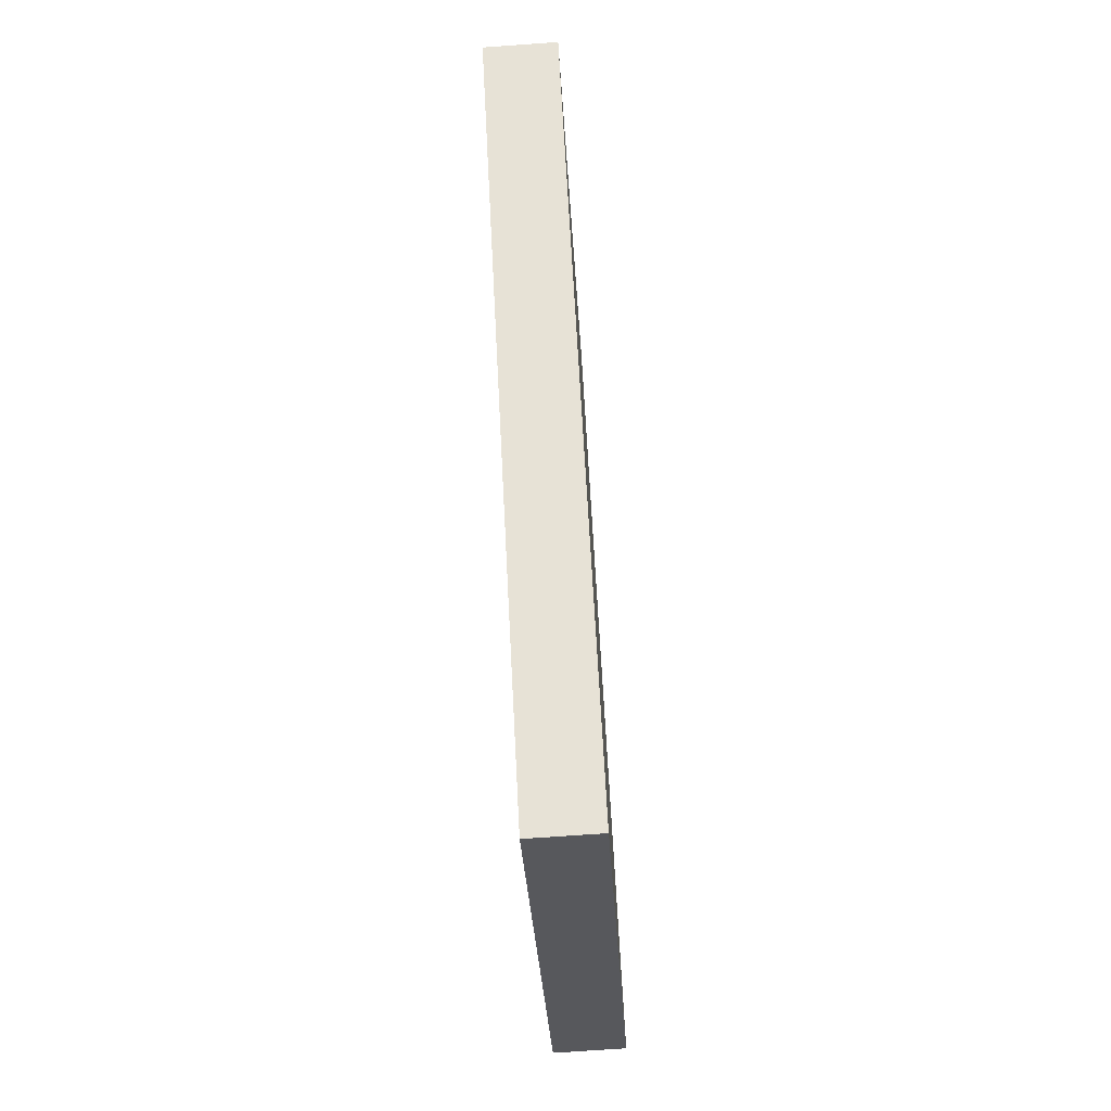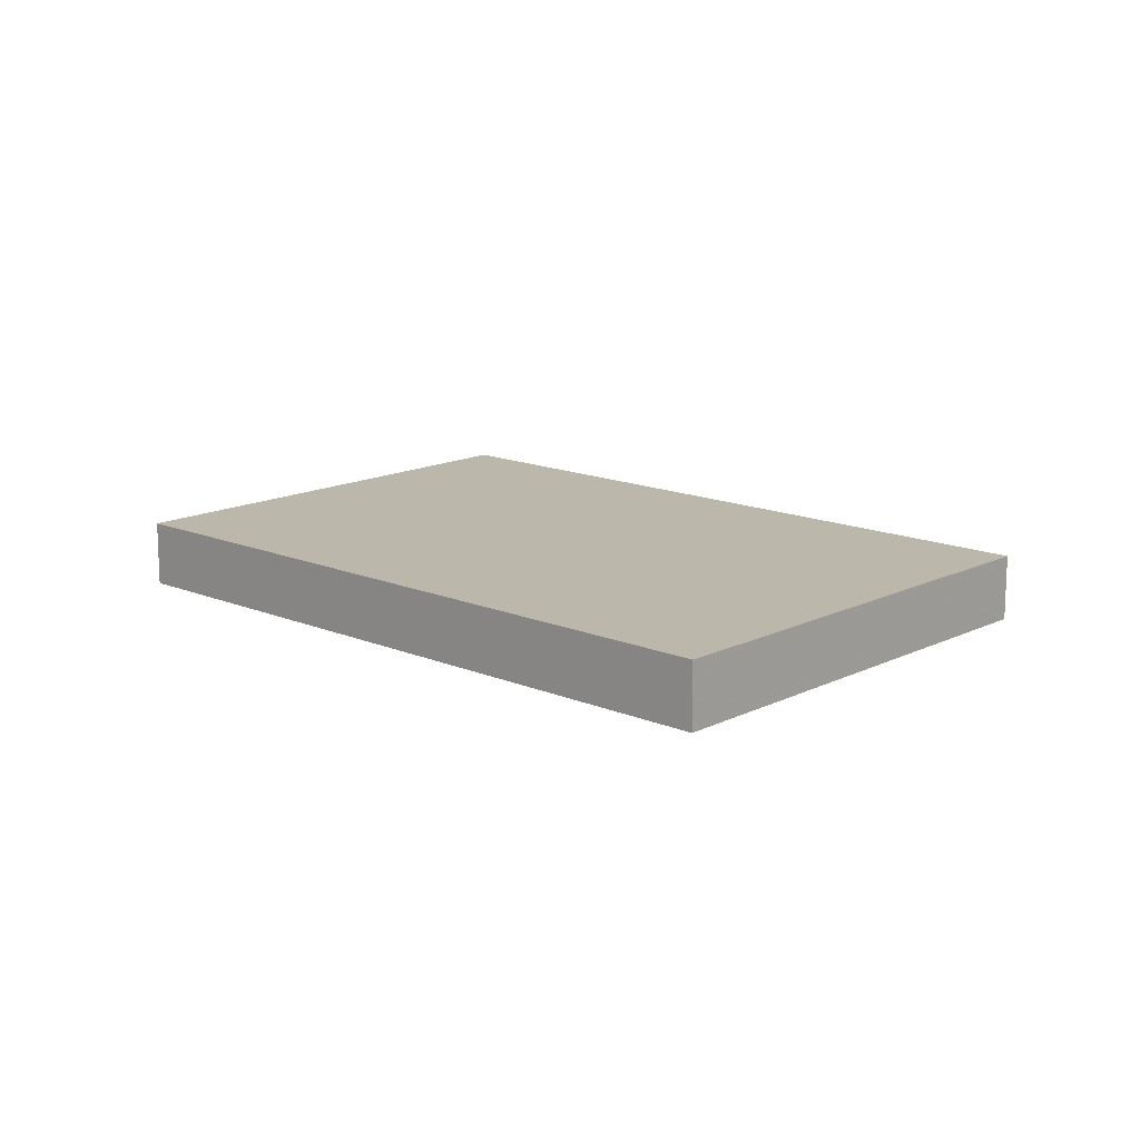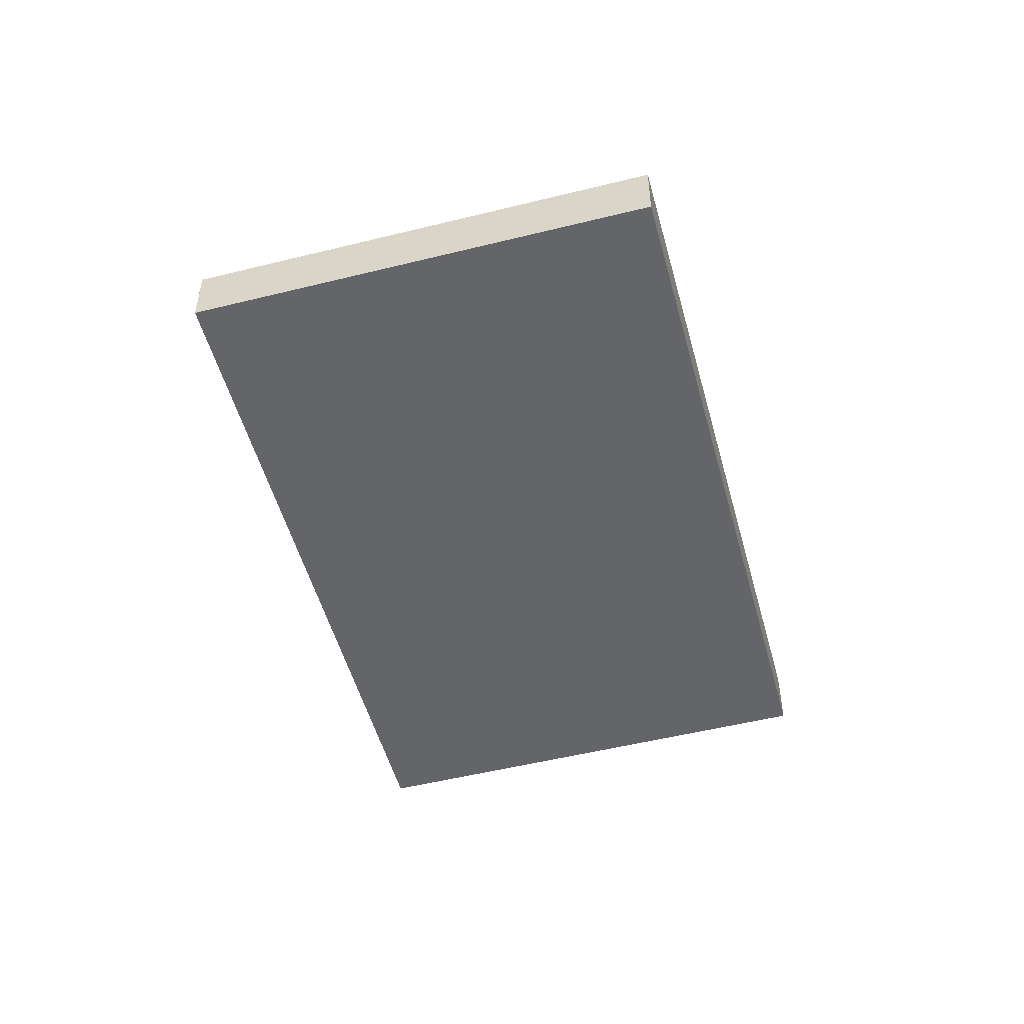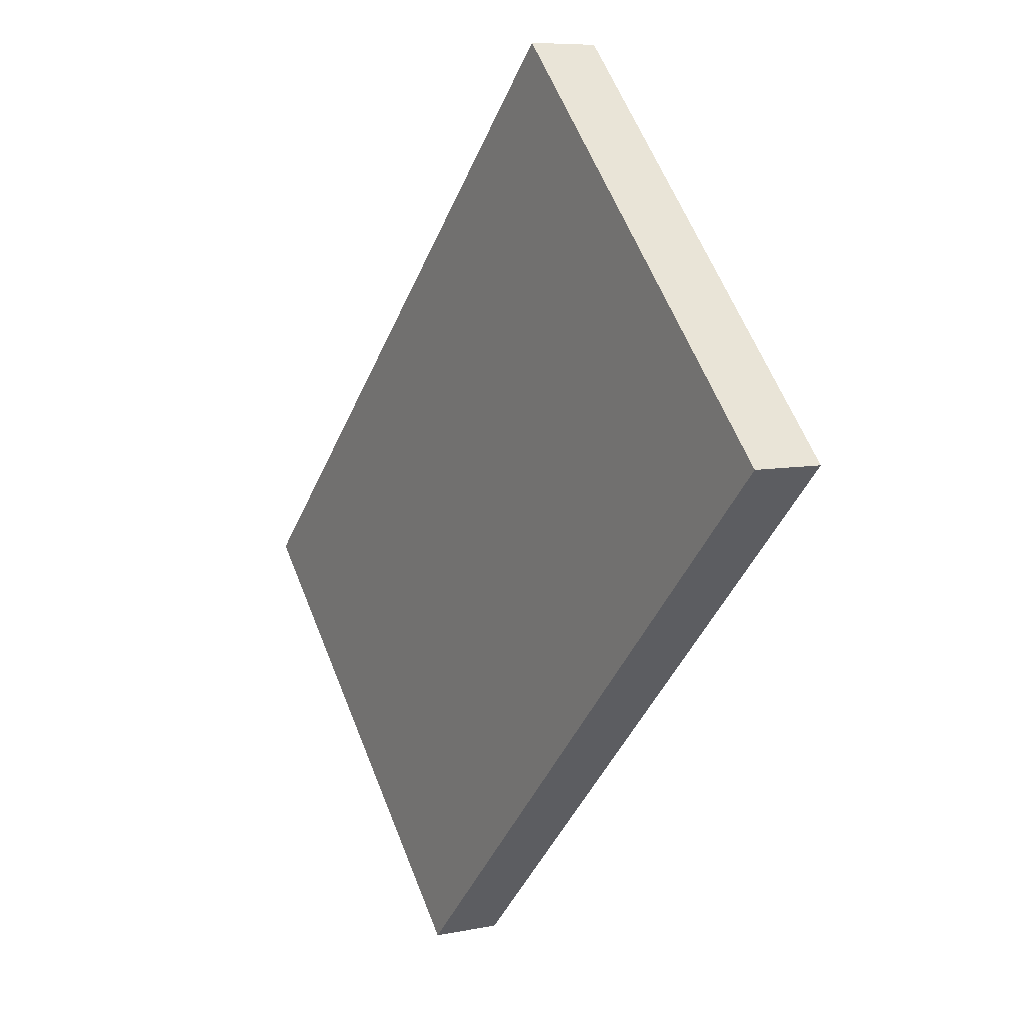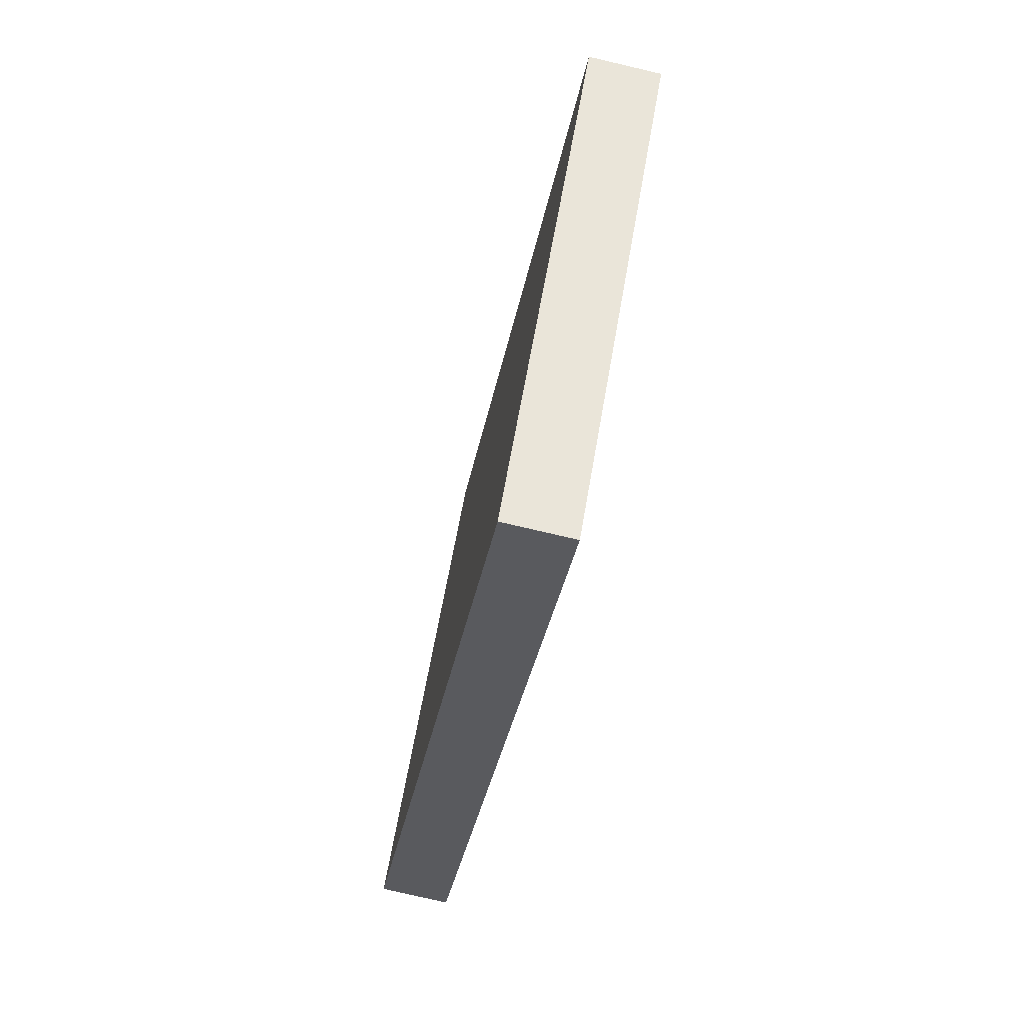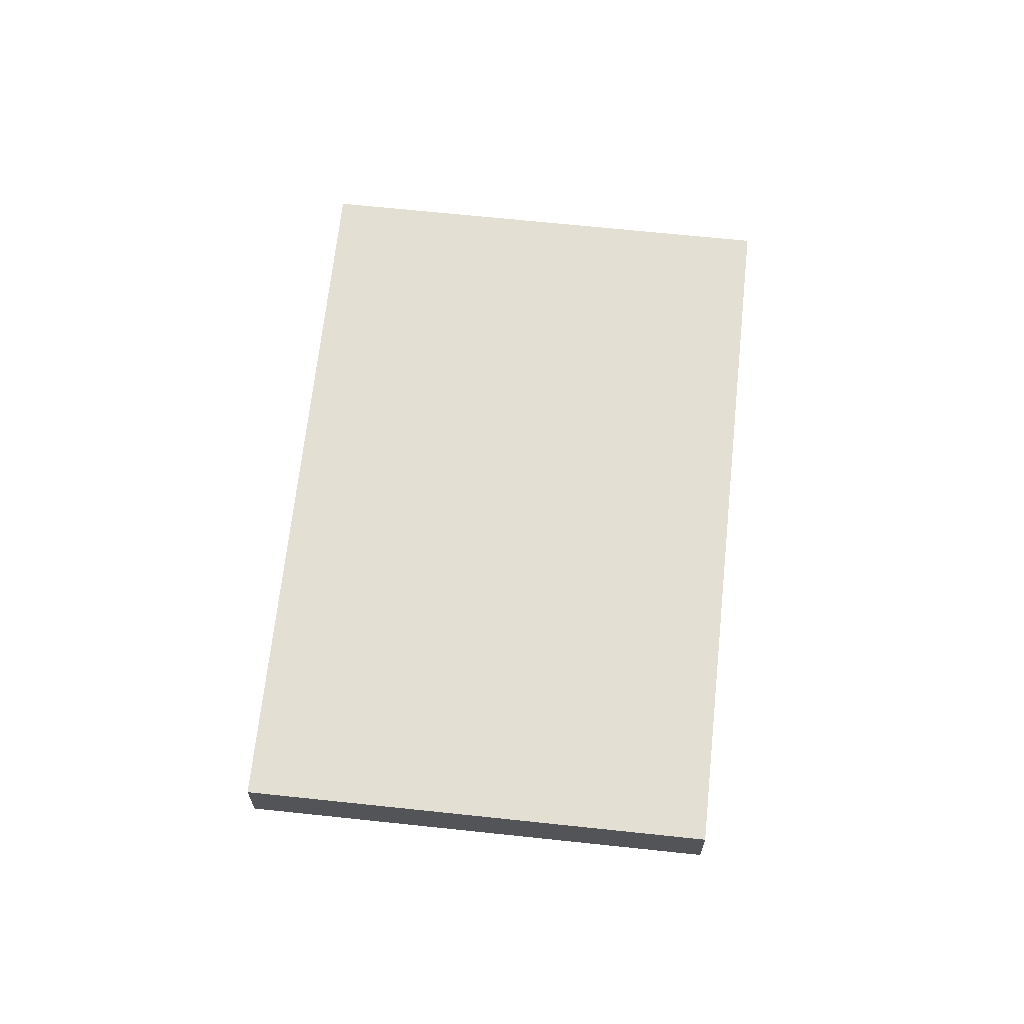
<metadata>
{"format":"obj","ext":"obj","renderer":"f3d","projection":"perspective","resolution":1024,"background":"white","views":[{"elev":-74.2,"azim":94.0,"up":"+Z"},{"elev":14.5,"azim":-1.8,"up":"+Y"},{"elev":-51.6,"azim":-119.5,"up":"+Y"},{"elev":7.4,"azim":59.6,"up":"+Z"},{"elev":-76.6,"azim":-103.2,"up":"+Z"},{"elev":66.5,"azim":-128.5,"up":"+Y"}]}
</metadata>
<code>
v -348.1 0 -67.56
v -72.62 0 -347
v 72.62 0 347
v 348.1 0 67.56
v -348.1 52.27 -67.56
v -72.62 52.27 -347
v 72.62 52.27 347
v 348.1 52.27 67.56
f 4 3 1
f 1 2 4
f 8 6 5
f 5 7 8
f 6 2 1
f 1 5 6
f 8 4 2
f 2 6 8
f 7 3 4
f 4 8 7
f 5 1 3
f 3 7 5

</code>
